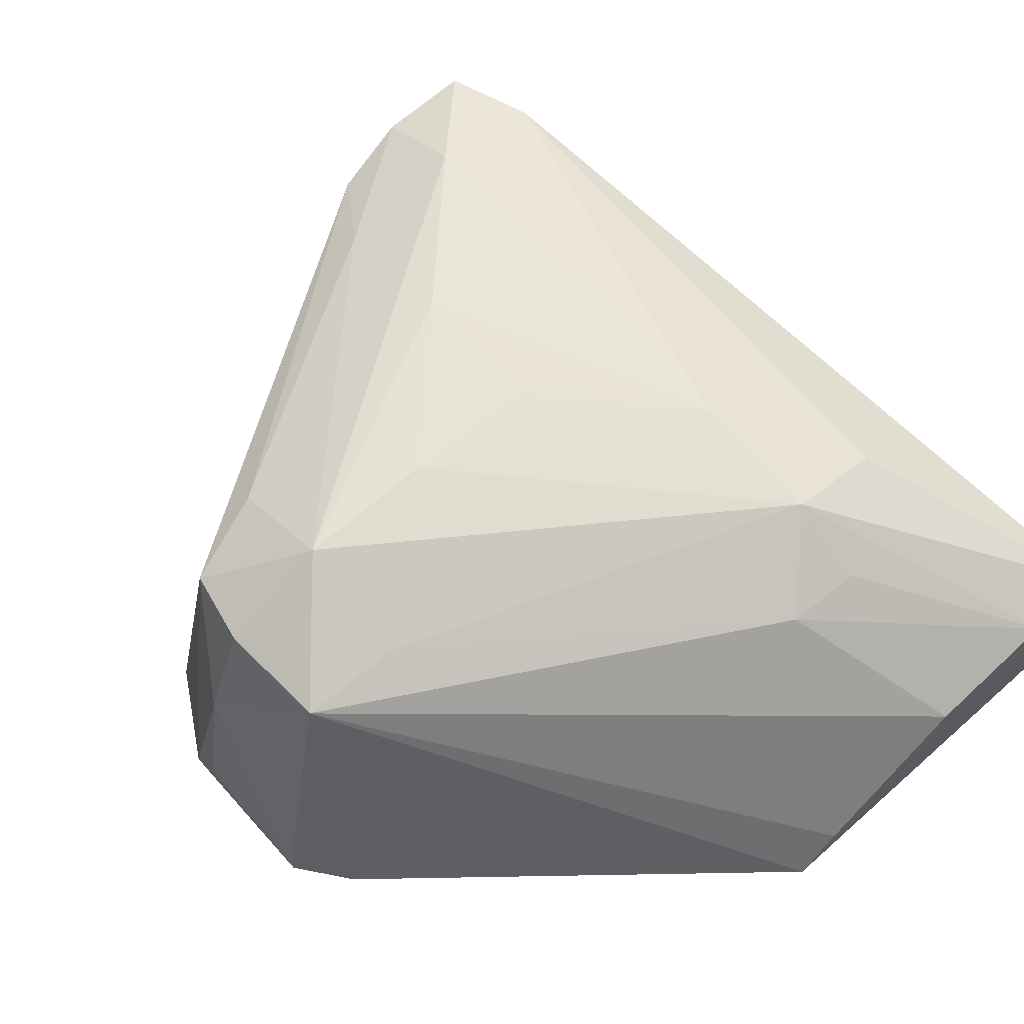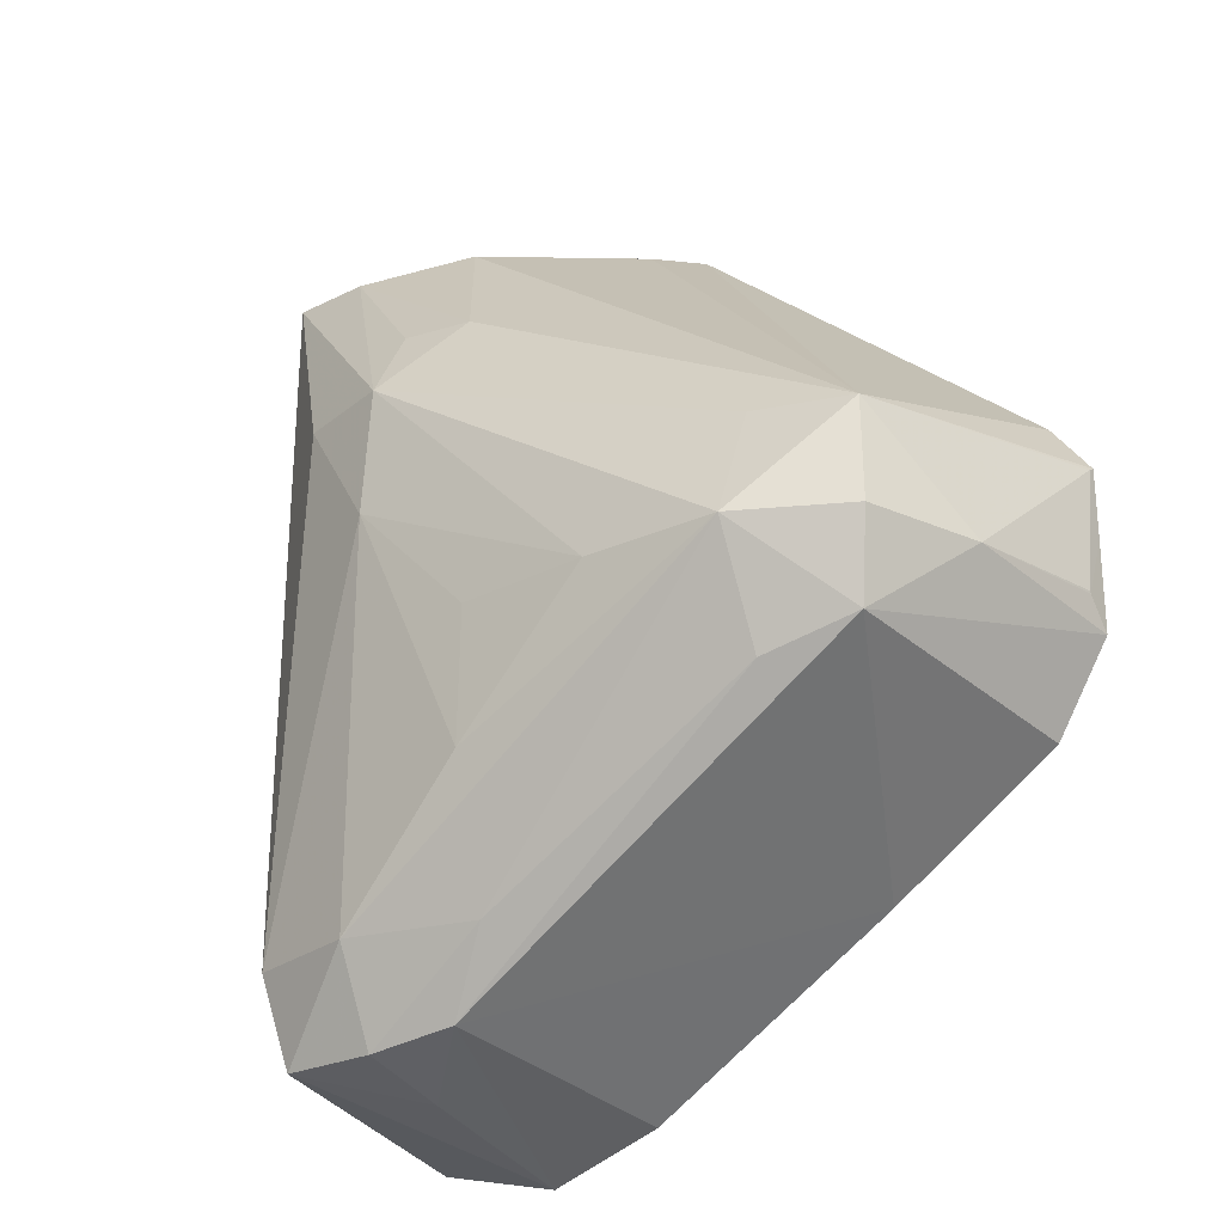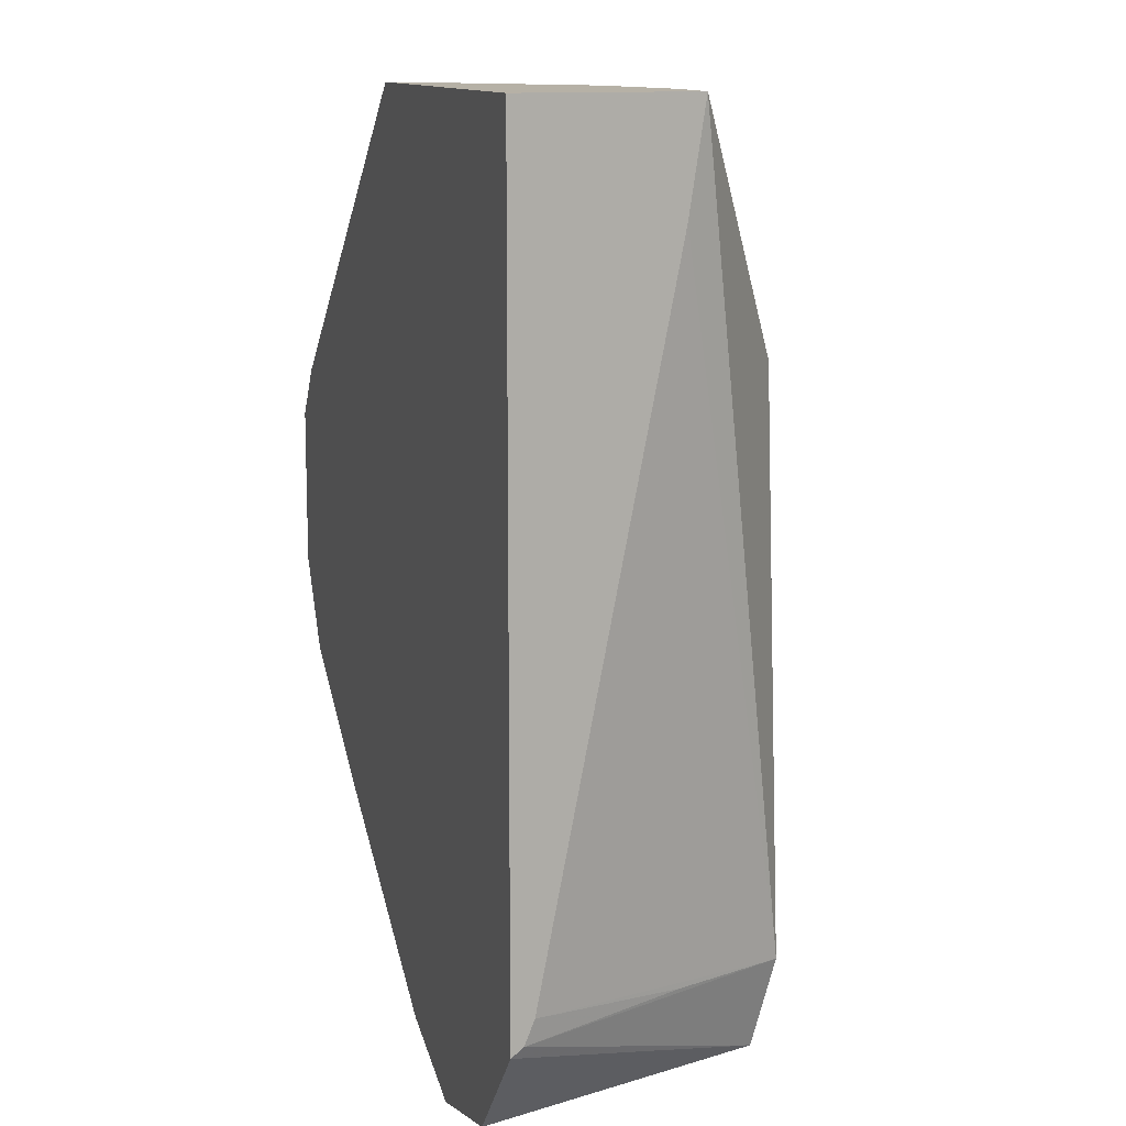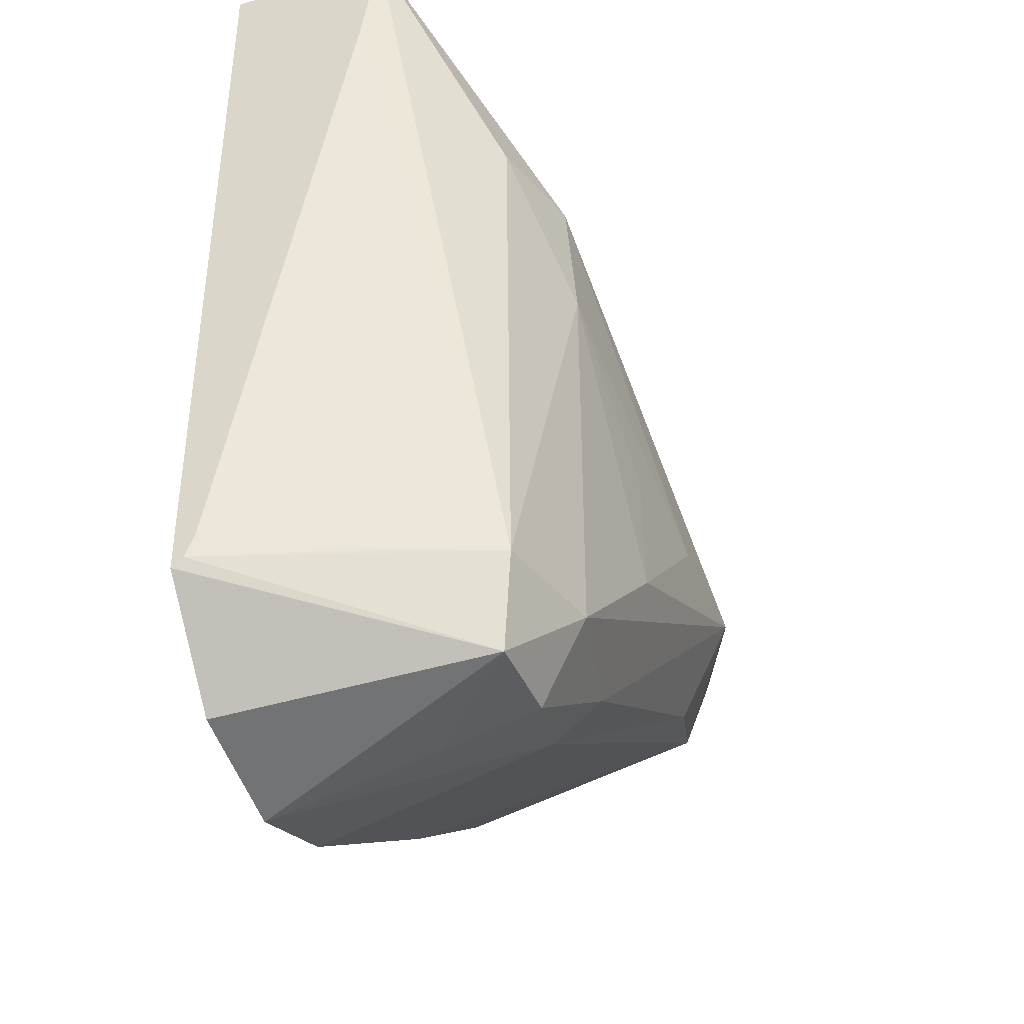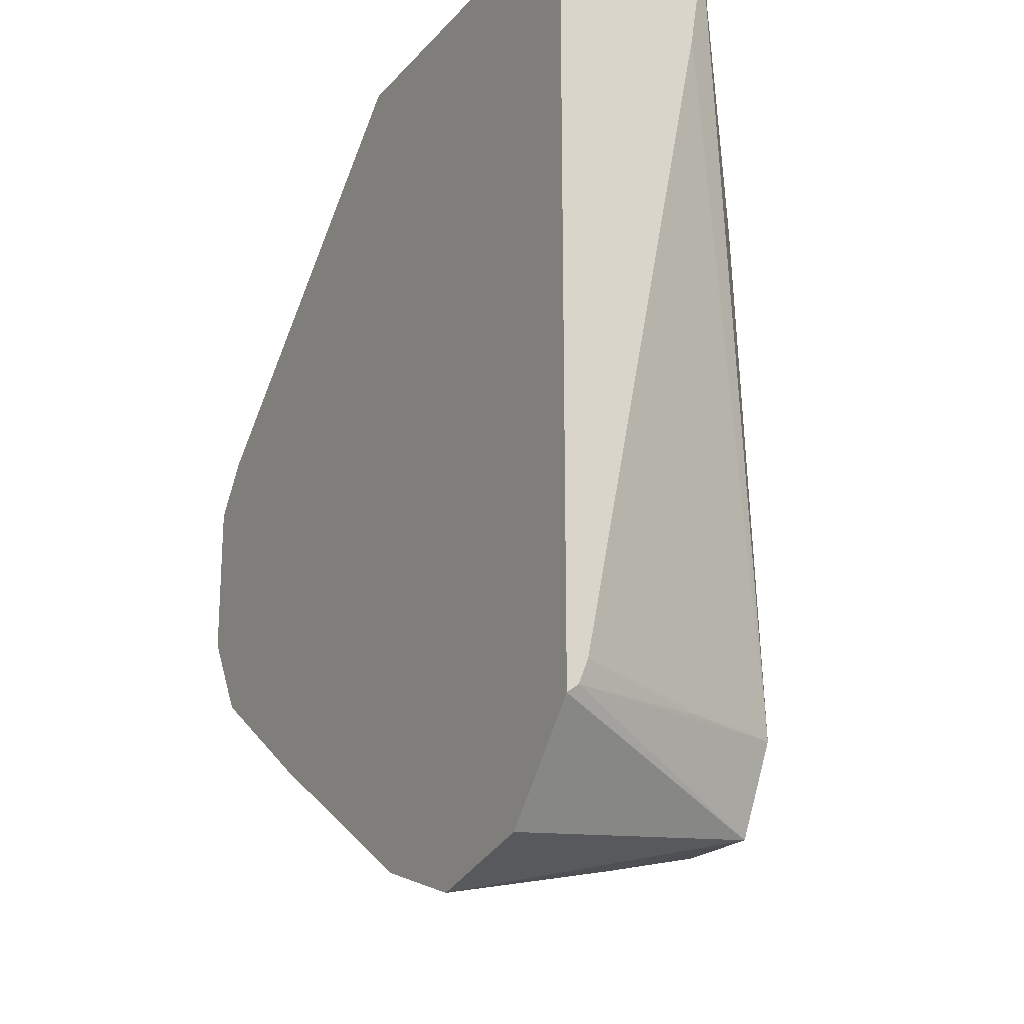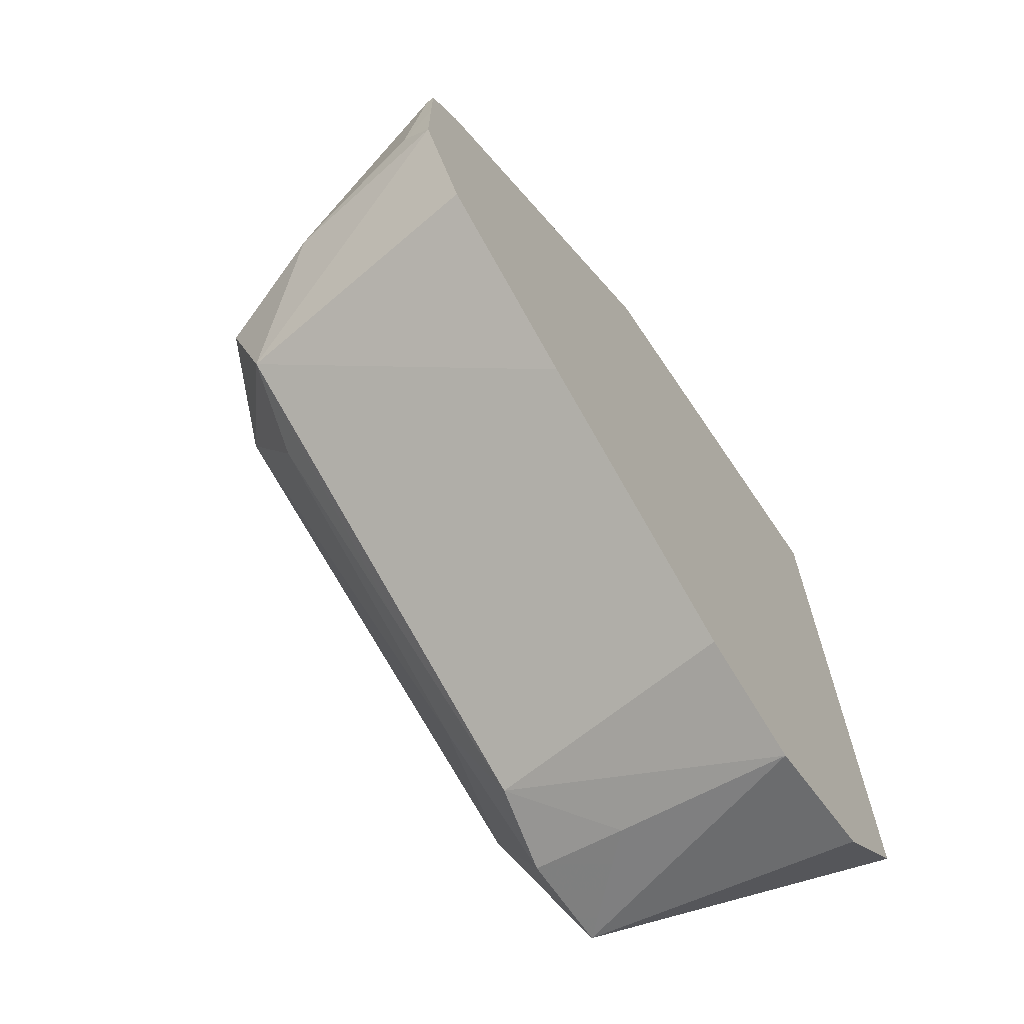
<metadata>
{"format":"obj","ext":"obj","renderer":"f3d","projection":"perspective","resolution":1024,"background":"white","views":[{"elev":65.5,"azim":138.2,"up":"+Z"},{"elev":-25.9,"azim":35.0,"up":"+Y"},{"elev":12.1,"azim":-107.4,"up":"+Y"},{"elev":-40.2,"azim":-69.8,"up":"+Y"},{"elev":-21.2,"azim":-119.3,"up":"+Y"},{"elev":-69.0,"azim":124.1,"up":"+Y"}]}
</metadata>
<code>
v -0.01371 0.005435 0.004068
v -0.01264 0.004249 0.004068
v -0.01224 0.004595 0.007176
v -0.01371 0.005542 0.004206
v -0.01371 0.01473 0.004068
v -0.01117 0.003896 0.004068
v -0.01117 0.004344 0.006092
v -0.01117 0.004606 0.007193
v -0.01117 0.005661 0.007711
v -0.01251 0.005661 0.007346
v -0.013 0.005661 0.006092
v -0.01371 0.005823 0.004319
v -0.01371 0.01473 0.006009
v -0.009045 0.01473 0.004068
v -0.009842 0.004359 0.004068
v -0.01025 0.00479 0.007006
v -0.009662 0.005652 0.007384
v -0.006404 0.008838 0.008079
v -0.009578 0.007249 0.007949
v -0.01117 0.01042 0.007703
v -0.01233 0.01201 0.007219
v -0.01371 0.01353 0.005826
v -0.01275 0.01473 0.006068
v -0.01117 0.01201 0.007571
v -0.004801 0.01107 0.004068
v -0.009524 0.01473 0.00454
v -0.005243 0.01009 0.007342
v -0.006926 0.00618 0.004068
v -0.005381 0.007889 0.007195
v -0.008334 0.006175 0.007228
v -0.006405 0.007567 0.007446
v -0.005162 0.008839 0.00746
v -0.006405 0.01019 0.00752
v -0.007544 0.008839 0.008057
v -0.007993 0.008839 0.008048
v -0.009578 0.008839 0.007911
v -0.01121 0.01473 0.005784
v -0.01117 0.01293 0.007058
v -0.0103 0.01288 0.006997
v -0.00434 0.01046 0.004068
v -0.004667 0.008839 0.006092
v -0.00434 0.0104 0.00416
v -0.004965 0.007513 0.004068
v -0.004344 0.008551 0.004068
v -0.00434 0.009634 0.004068
v -0.00434 0.008881 0.004396
v -0.00434 0.008908 0.004414
f 1 2 3
f 1 3 4
f 1 4 12
f 1 12 22
f 1 22 13
f 1 13 5
f 1 5 14
f 1 14 25
f 1 25 40
f 1 40 45
f 1 45 44
f 1 44 43
f 1 43 28
f 1 28 15
f 1 15 6
f 1 6 2
f 2 6 3
f 3 6 7
f 3 7 8
f 3 8 9
f 3 9 10
f 3 10 4
f 4 10 11
f 4 11 12
f 5 13 23
f 5 23 37
f 5 37 26
f 5 26 14
f 6 15 16
f 6 16 7
f 7 16 8
f 8 16 17
f 8 17 9
f 9 17 18
f 9 18 19
f 9 19 20
f 9 20 10
f 10 12 11
f 10 20 21
f 10 21 13
f 10 13 22
f 10 22 12
f 13 21 24
f 13 24 23
f 14 26 27
f 14 27 25
f 15 28 16
f 16 28 29
f 16 29 30
f 16 30 17
f 17 30 31
f 17 31 18
f 18 31 29
f 18 29 32
f 18 32 27
f 18 27 33
f 18 33 24
f 18 24 34
f 18 34 35
f 18 35 19
f 19 36 20
f 19 35 36
f 20 35 24
f 20 24 21
f 20 36 35
f 23 24 38
f 23 38 39
f 23 39 37
f 24 33 39
f 24 39 38
f 24 35 34
f 25 27 40
f 26 37 27
f 27 32 41
f 27 41 42
f 27 42 40
f 27 37 39
f 27 39 33
f 28 43 29
f 29 31 30
f 29 43 44
f 29 44 41
f 29 41 32
f 40 42 47
f 40 47 46
f 40 46 45
f 41 46 47
f 41 47 42
f 41 44 46
f 44 45 46

</code>
